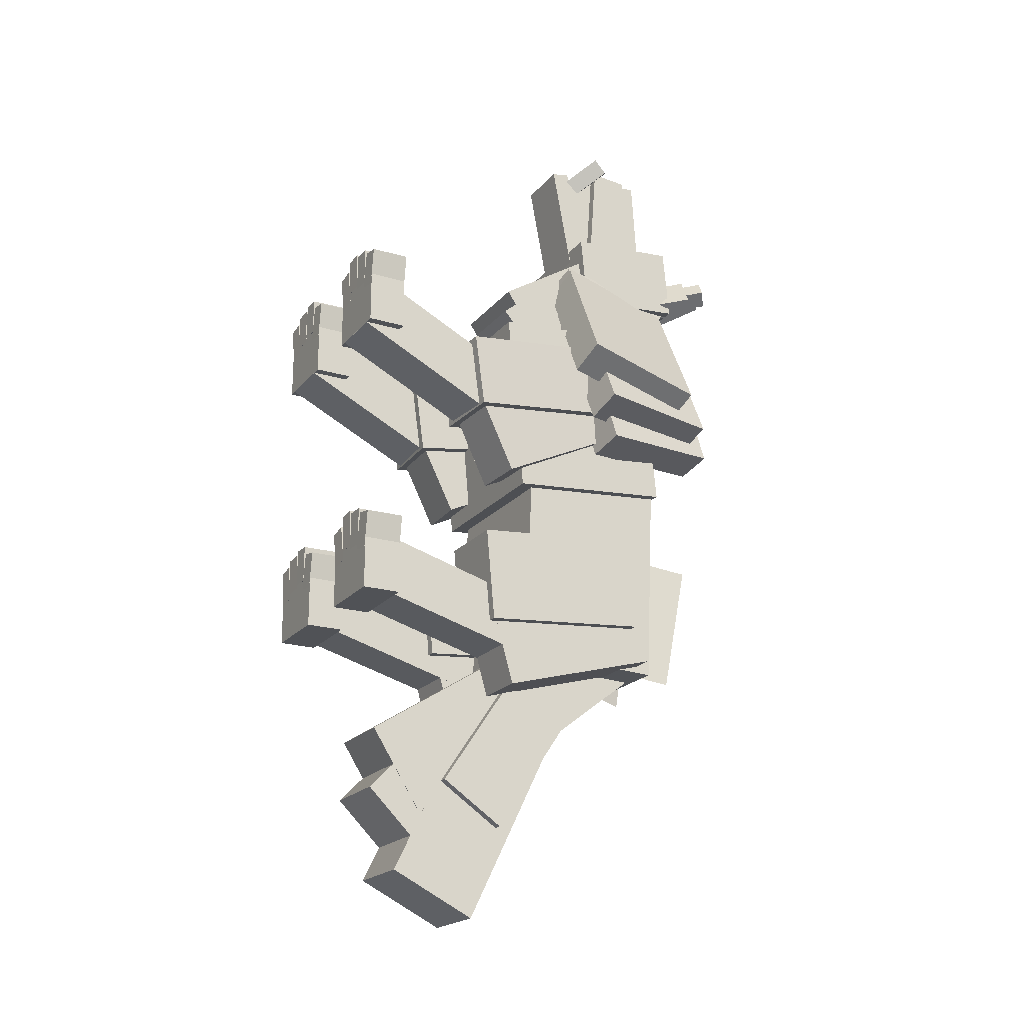
<metadata>
{"format":"obj","ext":"obj","renderer":"f3d","projection":"perspective","resolution":1024,"background":"white","views":[{"elev":-20.8,"azim":61.8,"up":"+Z"}]}
</metadata>
<code>
o Body
v -0.325 0.8974 0.1721
v 0.325 0.8974 0.1721
v 0.325 1.547 0.1425
v -0.325 1.547 0.1425
v 0.325 0.8567 -0.7207
v -0.325 0.8567 -0.7207
v -0.325 1.506 -0.7503
v 0.325 1.506 -0.7503
v -0.3656 0.7514 0.8715
v 0.3657 0.7514 0.8715
v 0.3657 1.48 0.938
v -0.3656 1.48 0.938
v 0.3657 0.8253 0.06238
v -0.3656 0.8253 0.06238
v -0.3656 1.554 0.1289
v 0.3657 1.554 0.1289
v -0.1717 1.433 -0.7084
v -0.1892 1.534 -0.149
v -0.2437 1.767 -0.1929
v -0.2262 1.666 -0.7523
v 0.1718 1.433 -0.7084
v 0.1893 1.534 -0.149
v 0.2438 1.767 -0.1929
v 0.2263 1.666 -0.7523
f 1 2 3 4
f 5 6 7 8
f 4 3 8 7
f 6 5 2 1
f 6 1 4 7
f 2 5 8 3
f 9 10 11 12
f 13 14 15 16
f 12 11 16 15
f 14 13 10 9
f 14 9 12 15
f 10 13 16 11
f 18 17 20 19
f 22 21 24 23
o Head
v -0.2031 1.275 1.416
v 0.2032 1.275 1.416
v 0.2032 1.731 1.242
v -0.2031 1.731 1.242
v 0.2032 1.043 0.8084
v -0.2031 1.043 0.8084
v -0.2031 1.499 0.6347
v 0.2032 1.499 0.6347
v -0.2437 1.228 1.485
v 0.2438 1.228 1.485
v 0.2438 1.713 1.53
v -0.2437 1.713 1.53
v 0.2438 1.257 1.162
v -0.2437 1.257 1.162
v -0.2437 1.743 1.206
v 0.2438 1.743 1.206
v -0.1625 1.365 1.953
v 0.1625 1.365 1.953
v 0.1625 1.527 1.941
v -0.1625 1.527 1.941
v 0.1625 1.328 1.467
v -0.1625 1.328 1.467
v -0.1625 1.49 1.455
v 0.1625 1.49 1.455
v -0.1218 1.447 1.941
v 0.1219 1.447 1.941
v 0.1219 1.609 1.951
v -0.1218 1.609 1.951
v 0.1219 1.477 1.455
v -0.1218 1.477 1.455
v -0.1218 1.639 1.465
v 0.1219 1.639 1.465
v -0.0414 1.289 1.918
v 0.1211 1.289 1.918
v 0.1211 1.37 1.912
v -0.0414 1.37 1.912
v 0.1211 1.259 1.513
v -0.0414 1.259 1.513
v -0.0414 1.34 1.507
v 0.1211 1.34 1.507
v -0.121 1.289 1.918
v 0.04148 1.289 1.918
v 0.04148 1.37 1.912
v -0.121 1.37 1.912
v 0.04148 1.259 1.513
v -0.121 1.259 1.513
v -0.121 1.34 1.507
v 0.04148 1.34 1.507
v 0.1511 1.693 1.376
v 0.2386 1.672 1.241
v 0.318 1.81 1.27
v 0.2305 1.832 1.406
v 0.1829 1.713 1.198
v 0.09531 1.734 1.333
v 0.1747 1.873 1.363
v 0.2623 1.851 1.228
v 0.2524 1.826 1.372
v 0.2961 1.816 1.304
v 0.3358 1.885 1.319
v 0.292 1.896 1.387
v 0.2404 1.857 1.262
v 0.1966 1.867 1.329
v 0.2363 1.937 1.344
v 0.2801 1.926 1.277
v 0.09196 1.689 1.29
v 0.1357 1.678 1.223
v 0.2955 1.845 1.3
v 0.2518 1.856 1.368
v 0.09276 1.736 1.186
v 0.04898 1.747 1.254
v 0.2088 1.914 1.331
v 0.2526 1.903 1.263
v -0.2386 1.672 1.241
v -0.151 1.693 1.376
v -0.2304 1.832 1.406
v -0.3179 1.81 1.27
v -0.09523 1.734 1.333
v -0.1828 1.713 1.198
v -0.2622 1.851 1.228
v -0.1746 1.873 1.363
v -0.2961 1.816 1.304
v -0.2523 1.826 1.372
v -0.292 1.896 1.387
v -0.3357 1.885 1.319
v -0.1965 1.867 1.329
v -0.2403 1.857 1.262
v -0.28 1.926 1.277
v -0.2362 1.937 1.344
v -0.1357 1.678 1.223
v -0.09188 1.689 1.29
v -0.2517 1.856 1.368
v -0.2955 1.845 1.3
v -0.04889 1.747 1.254
v -0.09268 1.736 1.186
v -0.2525 1.903 1.263
v -0.2087 1.914 1.331
v -0.1625 1.521 1.326
v 0.1625 1.521 1.326
v 0.1625 1.679 1.362
v -0.1625 1.679 1.362
v 0.1625 1.704 0.5342
v -0.1625 1.704 0.5342
v -0.1625 1.863 0.5708
v 0.1625 1.863 0.5708
v -0.1633 1.547 1.27
v 0.1617 1.547 1.27
v 0.1617 1.709 1.285
v -0.1633 1.709 1.285
v 0.1617 1.621 0.4611
v -0.1633 1.621 0.4611
v -0.1633 1.782 0.4759
v 0.1617 1.782 0.4759
v -0.1625 1.554 1.219
v 0.1625 1.554 1.219
v 0.1625 1.716 1.204
v -0.1625 1.716 1.204
v 0.1625 1.48 0.4097
v -0.1625 1.48 0.4097
v -0.1625 1.642 0.395
v 0.1625 1.642 0.395
v 0.1338 1.112 1.216
v 0.2687 1.144 1.3
v 0.2112 1.697 1.181
v 0.07635 1.665 1.096
v 0.6699 1.055 0.6955
v 0.535 1.023 0.6108
v 0.4776 1.576 0.4913
v 0.6124 1.608 0.5761
v 0.127 1.108 1.229
v 0.2728 1.137 1.294
v 0.172 1.696 1.268
v 0.02621 1.667 1.203
v 0.6348 1.165 0.4776
v 0.4891 1.135 0.412
v 0.3883 1.695 0.3862
v 0.534 1.724 0.4518
v 0.153 1.113 1.128
v 0.3069 1.139 1.173
v 0.2048 1.698 1.202
v 0.05093 1.672 1.157
v 0.5445 1.227 0.3162
v 0.3906 1.201 0.2709
v 0.2886 1.76 0.2997
v 0.4425 1.785 0.345
v -0.2686 1.144 1.3
v -0.1337 1.112 1.216
v -0.07626 1.665 1.096
v -0.2111 1.697 1.181
v -0.5349 1.023 0.6108
v -0.6698 1.055 0.6955
v -0.6123 1.608 0.5761
v -0.4775 1.576 0.4913
v -0.2727 1.137 1.294
v -0.1269 1.108 1.229
v -0.02612 1.667 1.203
v -0.1719 1.696 1.268
v -0.489 1.135 0.412
v -0.6347 1.165 0.4776
v -0.5339 1.724 0.4518
v -0.3882 1.695 0.3862
v -0.3068 1.139 1.173
v -0.1529 1.113 1.128
v -0.05085 1.672 1.157
v -0.2048 1.698 1.202
v -0.3905 1.201 0.2709
v -0.5444 1.227 0.3162
v -0.4424 1.785 0.345
v -0.2885 1.76 0.2997
v -0.2039 1.385 1.479
v 0.2024 1.385 1.479
v 0.2024 1.56 1.205
v -0.2039 1.56 1.205
v 0.2024 0.8378 1.128
v -0.2039 0.8378 1.128
v -0.2039 1.013 0.8544
v 0.2024 1.013 0.8544
v -0.2023 1.314 1.439
v 0.204 1.314 1.439
v 0.204 1.524 1.192
v -0.2023 1.524 1.192
v 0.204 0.8188 1.018
v -0.2023 0.8188 1.018
v -0.2023 1.03 0.7702
v 0.204 1.03 0.7702
v -0.2039 1.256 1.383
v 0.2024 1.256 1.383
v 0.2024 1.498 1.166
v -0.2039 1.498 1.166
v 0.2024 0.8228 0.8975
v -0.2039 0.8228 0.8975
v -0.2039 1.065 0.6811
v 0.2024 1.065 0.6811
f 25 26 27 28
f 29 30 31 32
f 28 27 32 31
f 30 29 26 25
f 30 25 28 31
f 26 29 32 27
f 33 34 35 36
f 37 38 39 40
f 36 35 40 39
f 38 37 34 33
f 38 33 36 39
f 34 37 40 35
f 41 42 43 44
f 45 46 47 48
f 44 43 48 47
f 46 45 42 41
f 46 41 44 47
f 42 45 48 43
f 49 50 51 52
f 53 54 55 56
f 52 51 56 55
f 54 53 50 49
f 54 49 52 55
f 50 53 56 51
f 57 58 59 60
f 61 62 63 64
f 60 59 64 63
f 62 61 58 57
f 62 57 60 63
f 58 61 64 59
f 65 66 67 68
f 69 70 71 72
f 68 67 72 71
f 70 69 66 65
f 70 65 68 71
f 66 69 72 67
f 73 74 75 76
f 77 78 79 80
f 76 75 80 79
f 78 77 74 73
f 78 73 76 79
f 74 77 80 75
f 81 82 83 84
f 85 86 87 88
f 84 83 88 87
f 86 85 82 81
f 86 81 84 87
f 82 85 88 83
f 89 90 91 92
f 93 94 95 96
f 92 91 96 95
f 94 93 90 89
f 94 89 92 95
f 90 93 96 91
f 97 98 99 100
f 101 102 103 104
f 100 99 104 103
f 102 101 98 97
f 102 97 100 103
f 98 101 104 99
f 105 106 107 108
f 109 110 111 112
f 108 107 112 111
f 110 109 106 105
f 110 105 108 111
f 106 109 112 107
f 113 114 115 116
f 117 118 119 120
f 116 115 120 119
f 118 117 114 113
f 118 113 116 119
f 114 117 120 115
f 121 122 123 124
f 125 126 127 128
f 124 123 128 127
f 126 125 122 121
f 126 121 124 127
f 122 125 128 123
f 129 130 131 132
f 133 134 135 136
f 132 131 136 135
f 134 133 130 129
f 134 129 132 135
f 130 133 136 131
f 137 138 139 140
f 141 142 143 144
f 140 139 144 143
f 142 141 138 137
f 142 137 140 143
f 138 141 144 139
f 145 146 147 148
f 149 150 151 152
f 148 147 152 151
f 150 149 146 145
f 150 145 148 151
f 146 149 152 147
f 153 154 155 156
f 157 158 159 160
f 156 155 160 159
f 158 157 154 153
f 158 153 156 159
f 154 157 160 155
f 161 162 163 164
f 165 166 167 168
f 164 163 168 167
f 166 165 162 161
f 166 161 164 167
f 162 165 168 163
f 169 170 171 172
f 173 174 175 176
f 172 171 176 175
f 174 173 170 169
f 174 169 172 175
f 170 173 176 171
f 177 178 179 180
f 181 182 183 184
f 180 179 184 183
f 182 181 178 177
f 182 177 180 183
f 178 181 184 179
f 185 186 187 188
f 189 190 191 192
f 188 187 192 191
f 190 189 186 185
f 190 185 188 191
f 186 189 192 187
f 193 194 195 196
f 197 198 199 200
f 196 195 200 199
f 198 197 194 193
f 198 193 196 199
f 194 197 200 195
f 201 202 203 204
f 205 206 207 208
f 204 203 208 207
f 206 205 202 201
f 206 201 204 207
f 202 205 208 203
f 209 210 211 212
f 213 214 215 216
f 212 211 216 215
f 214 213 210 209
f 214 209 212 215
f 210 213 216 211
o LegLeftBack
v 0.1463 0.5868 -0.2403
v 0.4713 0.5868 -0.2403
v 0.4713 1.315 -0.1737
v 0.1463 1.315 -0.1737
v 0.4713 0.6237 -0.6448
v 0.1463 0.6237 -0.6448
v 0.1463 1.352 -0.5783
v 0.4713 1.352 -0.5783
v 0.1869 0.1521 -0.3411
v 0.4307 0.1521 -0.3411
v 0.4307 0.8562 -0.5383
v 0.1869 0.8562 -0.5383
v 0.4307 0.08631 -0.5758
v 0.1869 0.08631 -0.5758
v 0.1869 0.7905 -0.773
v 0.4307 0.7905 -0.773
v 0.1463 0.002052 -0.3539
v 0.4713 0.002052 -0.3539
v 0.4713 0.1646 -0.3539
v 0.1463 0.1646 -0.3539
v 0.4713 0.002052 -0.5977
v 0.1463 0.002052 -0.5977
v 0.1463 0.1646 -0.5977
v 0.4713 0.1646 -0.5977
v 0.1253 -0.000446 -0.2599
v 0.2052 -0.000446 -0.2452
v 0.2048 0.162 -0.243
v 0.1249 0.162 -0.2577
v 0.2346 0.001823 -0.405
v 0.1547 0.001823 -0.4197
v 0.1543 0.1643 -0.4175
v 0.2342 0.1643 -0.4028
v 0.2203 -0.001014 -0.2039
v 0.3015 -0.001014 -0.2002
v 0.3014 0.1615 -0.1979
v 0.2202 0.1615 -0.2016
v 0.3089 0.001256 -0.3625
v 0.2277 0.001256 -0.3662
v 0.2276 0.1637 -0.3639
v 0.3088 0.1637 -0.3602
v 0.3154 -0.000786 -0.2164
v 0.3966 -0.000786 -0.2201
v 0.3967 0.1617 -0.2178
v 0.3155 0.1617 -0.2141
v 0.3892 0.001482 -0.3824
v 0.308 0.001482 -0.3787
v 0.3081 0.164 -0.3765
v 0.3893 0.164 -0.3802
v 0.4124 -0.000446 -0.2452
v 0.4923 -0.000446 -0.2599
v 0.4927 0.162 -0.2577
v 0.4128 0.162 -0.243
v 0.4629 0.001823 -0.4197
v 0.3829 0.001823 -0.405
v 0.3834 0.1643 -0.4028
v 0.4633 0.1643 -0.4175
v 0.1877 0.6249 -0.5247
v 0.4315 0.6249 -0.5247
v 0.4315 1.329 -0.3275
v 0.1877 1.329 -0.3275
v 0.4315 0.7345 -0.9159
v 0.1877 0.7345 -0.9159
v 0.1877 1.439 -0.7187
v 0.4315 1.439 -0.7187
f 217 218 219 220
f 221 222 223 224
f 220 219 224 223
f 222 221 218 217
f 222 217 220 223
f 218 221 224 219
f 225 226 227 228
f 229 230 231 232
f 228 227 232 231
f 230 229 226 225
f 230 225 228 231
f 226 229 232 227
f 233 234 235 236
f 237 238 239 240
f 236 235 240 239
f 238 237 234 233
f 238 233 236 239
f 234 237 240 235
f 241 242 243 244
f 245 246 247 248
f 244 243 248 247
f 246 245 242 241
f 246 241 244 247
f 242 245 248 243
f 249 250 251 252
f 253 254 255 256
f 252 251 256 255
f 254 253 250 249
f 254 249 252 255
f 250 253 256 251
f 257 258 259 260
f 261 262 263 264
f 260 259 264 263
f 262 261 258 257
f 262 257 260 263
f 258 261 264 259
f 265 266 267 268
f 269 270 271 272
f 268 267 272 271
f 270 269 266 265
f 270 265 268 271
f 266 269 272 267
f 273 274 275 276
f 277 278 279 280
f 276 275 280 279
f 278 277 274 273
f 278 273 276 279
f 274 277 280 275
o LegLeftFront
v 0.1438 0.5109 0.6973
v 0.4684 0.5256 0.6987
v 0.4389 1.169 0.7871
v 0.1142 1.154 0.7858
v 0.4678 0.5699 0.3767
v 0.1431 0.5551 0.3753
v 0.1135 1.198 0.4638
v 0.4382 1.213 0.4652
v 0.184 0.1019 0.8832
v 0.4277 0.102 0.8827
v 0.427 0.6858 0.5969
v 0.1833 0.6857 0.5974
v 0.4273 -0.00518 0.6638
v 0.1836 -0.005237 0.6643
v 0.1828 0.5786 0.3785
v 0.4266 0.5786 0.378
v 0.1434 -0.004271 0.9094
v 0.4684 -0.004195 0.9088
v 0.4684 0.1583 0.9088
v 0.1434 0.1582 0.9095
v 0.4679 -0.004163 0.665
v 0.1429 -0.00424 0.6657
v 0.1429 0.1583 0.6657
v 0.4679 0.1583 0.665
v 0.1226 -0.006787 1.003
v 0.2026 -0.00677 1.018
v 0.2021 0.1557 1.02
v 0.1222 0.1557 1.006
v 0.2317 -0.004473 0.8582
v 0.1517 -0.004491 0.8436
v 0.1513 0.158 0.8459
v 0.2312 0.158 0.8604
v 0.2177 -0.007338 1.059
v 0.2989 -0.00732 1.063
v 0.2988 0.1552 1.065
v 0.2176 0.1551 1.062
v 0.306 -0.005029 0.9006
v 0.2248 -0.005048 0.897
v 0.2247 0.1574 0.8993
v 0.3058 0.1575 0.9028
v 0.3128 -0.007087 1.047
v 0.394 -0.007068 1.043
v 0.394 0.1554 1.045
v 0.3129 0.1554 1.049
v 0.3862 -0.00478 0.8805
v 0.3051 -0.004799 0.8843
v 0.3051 0.1577 0.8866
v 0.3863 0.1577 0.8828
v 0.4097 -0.006721 1.018
v 0.4896 -0.0067 1.003
v 0.49 0.1558 1.005
v 0.4101 0.1558 1.02
v 0.4599 -0.004418 0.843
v 0.38 -0.004438 0.8579
v 0.3804 0.158 0.8601
v 0.4602 0.1581 0.8452
v 0.1824 0.5841 0.388
v 0.4259 0.5952 0.389
v 0.4017 1.105 0.6391
v 0.1582 1.094 0.6381
v 0.4206 0.738 0.09711
v 0.1771 0.727 0.0961
v 0.1529 1.237 0.3462
v 0.3964 1.248 0.3472
f 281 282 283 284
f 285 286 287 288
f 284 283 288 287
f 286 285 282 281
f 286 281 284 287
f 282 285 288 283
f 289 290 291 292
f 293 294 295 296
f 292 291 296 295
f 294 293 290 289
f 294 289 292 295
f 290 293 296 291
f 297 298 299 300
f 301 302 303 304
f 300 299 304 303
f 302 301 298 297
f 302 297 300 303
f 298 301 304 299
f 305 306 307 308
f 309 310 311 312
f 308 307 312 311
f 310 309 306 305
f 310 305 308 311
f 306 309 312 307
f 313 314 315 316
f 317 318 319 320
f 316 315 320 319
f 318 317 314 313
f 318 313 316 319
f 314 317 320 315
f 321 322 323 324
f 325 326 327 328
f 324 323 328 327
f 326 325 322 321
f 326 321 324 327
f 322 325 328 323
f 329 330 331 332
f 333 334 335 336
f 332 331 336 335
f 334 333 330 329
f 334 329 332 335
f 330 333 336 331
f 337 338 339 340
f 341 342 343 344
f 340 339 344 343
f 342 341 338 337
f 342 337 340 343
f 338 341 344 339
o LegRightBack
v -0.4712 0.5868 -0.2403
v -0.1462 0.5868 -0.2403
v -0.1462 1.315 -0.1737
v -0.4712 1.315 -0.1737
v -0.1462 0.6237 -0.6448
v -0.4712 0.6237 -0.6448
v -0.4712 1.352 -0.5783
v -0.1462 1.352 -0.5783
v -0.4306 0.1521 -0.3411
v -0.1868 0.1521 -0.3411
v -0.1868 0.8562 -0.5383
v -0.4306 0.8562 -0.5383
v -0.1868 0.08631 -0.5758
v -0.4306 0.08631 -0.5758
v -0.4306 0.7905 -0.773
v -0.1868 0.7905 -0.773
v -0.4712 0.002052 -0.3539
v -0.1462 0.002052 -0.3539
v -0.1462 0.1646 -0.3539
v -0.4712 0.1646 -0.3539
v -0.1462 0.002052 -0.5977
v -0.4712 0.002052 -0.5977
v -0.4712 0.1646 -0.5977
v -0.1462 0.1646 -0.5977
v -0.4922 -0.000446 -0.2599
v -0.4123 -0.000446 -0.2452
v -0.4127 0.162 -0.243
v -0.4926 0.162 -0.2577
v -0.3829 0.001823 -0.405
v -0.4628 0.001823 -0.4197
v -0.4632 0.1643 -0.4175
v -0.3833 0.1643 -0.4028
v -0.3965 -0.000786 -0.2201
v -0.3153 -0.000786 -0.2164
v -0.3154 0.1617 -0.2141
v -0.3966 0.1617 -0.2178
v -0.3079 0.001482 -0.3787
v -0.3891 0.001482 -0.3824
v -0.3892 0.164 -0.3802
v -0.308 0.164 -0.3765
v -0.3014 -0.001014 -0.2002
v -0.2202 -0.001014 -0.2039
v -0.2201 0.1615 -0.2016
v -0.3013 0.1615 -0.1979
v -0.2276 0.001256 -0.3662
v -0.3088 0.001256 -0.3625
v -0.3087 0.1637 -0.3602
v -0.2275 0.1637 -0.3639
v -0.2051 -0.000446 -0.2452
v -0.1252 -0.000446 -0.2599
v -0.1248 0.162 -0.2577
v -0.2047 0.162 -0.243
v -0.1546 0.001823 -0.4197
v -0.2346 0.001823 -0.405
v -0.2341 0.1643 -0.4028
v -0.1542 0.1643 -0.4175
v -0.4314 0.6249 -0.5247
v -0.1876 0.6249 -0.5247
v -0.1876 1.329 -0.3275
v -0.4314 1.329 -0.3275
v -0.1876 0.7345 -0.9159
v -0.4314 0.7345 -0.9159
v -0.4314 1.439 -0.7187
v -0.1876 1.439 -0.7187
f 345 346 347 348
f 349 350 351 352
f 348 347 352 351
f 350 349 346 345
f 350 345 348 351
f 346 349 352 347
f 353 354 355 356
f 357 358 359 360
f 356 355 360 359
f 358 357 354 353
f 358 353 356 359
f 354 357 360 355
f 361 362 363 364
f 365 366 367 368
f 364 363 368 367
f 366 365 362 361
f 366 361 364 367
f 362 365 368 363
f 369 370 371 372
f 373 374 375 376
f 372 371 376 375
f 374 373 370 369
f 374 369 372 375
f 370 373 376 371
f 377 378 379 380
f 381 382 383 384
f 380 379 384 383
f 382 381 378 377
f 382 377 380 383
f 378 381 384 379
f 385 386 387 388
f 389 390 391 392
f 388 387 392 391
f 390 389 386 385
f 390 385 388 391
f 386 389 392 387
f 393 394 395 396
f 397 398 399 400
f 396 395 400 399
f 398 397 394 393
f 398 393 396 399
f 394 397 400 395
f 401 402 403 404
f 405 406 407 408
f 404 403 408 407
f 406 405 402 401
f 406 401 404 407
f 402 405 408 403
o LegRightFront
v -0.4684 0.5256 0.6987
v -0.1437 0.5109 0.6973
v -0.1141 1.154 0.7858
v -0.4388 1.169 0.7871
v -0.143 0.5551 0.3753
v -0.4677 0.5699 0.3767
v -0.4381 1.213 0.4652
v -0.1135 1.198 0.4638
v -0.4276 0.102 0.8827
v -0.1839 0.1019 0.8832
v -0.1832 0.6857 0.5974
v -0.4269 0.6858 0.5969
v -0.1835 -0.005237 0.6643
v -0.4272 -0.00518 0.6638
v -0.4265 0.5786 0.378
v -0.1827 0.5786 0.3785
v -0.4683 -0.004195 0.9088
v -0.1433 -0.004271 0.9094
v -0.1433 0.1582 0.9095
v -0.4683 0.1583 0.9088
v -0.1428 -0.00424 0.6657
v -0.4678 -0.004163 0.665
v -0.4678 0.1583 0.665
v -0.1428 0.1583 0.6657
v -0.4895 -0.0067 1.003
v -0.4096 -0.006721 1.018
v -0.41 0.1558 1.02
v -0.4899 0.1558 1.005
v -0.3799 -0.004438 0.8579
v -0.4598 -0.004418 0.843
v -0.4602 0.1581 0.8452
v -0.3803 0.158 0.8601
v -0.3939 -0.007068 1.043
v -0.3127 -0.007087 1.047
v -0.3128 0.1554 1.049
v -0.394 0.1554 1.045
v -0.305 -0.004799 0.8843
v -0.3862 -0.00478 0.8805
v -0.3862 0.1577 0.8828
v -0.3051 0.1577 0.8866
v -0.2988 -0.00732 1.063
v -0.2177 -0.007338 1.059
v -0.2175 0.1551 1.062
v -0.2987 0.1552 1.065
v -0.2247 -0.005048 0.897
v -0.3059 -0.005029 0.9006
v -0.3058 0.1575 0.9028
v -0.2246 0.1574 0.8993
v -0.2025 -0.00677 1.018
v -0.1226 -0.006787 1.003
v -0.1221 0.1557 1.006
v -0.2021 0.1557 1.02
v -0.1517 -0.004491 0.8436
v -0.2316 -0.004473 0.8582
v -0.2311 0.158 0.8604
v -0.1512 0.158 0.8459
v -0.4258 0.5952 0.389
v -0.1823 0.5841 0.388
v -0.1581 1.094 0.6381
v -0.4016 1.105 0.6391
v -0.177 0.727 0.0961
v -0.4205 0.738 0.09711
v -0.3963 1.248 0.3472
v -0.1528 1.237 0.3462
f 409 410 411 412
f 413 414 415 416
f 412 411 416 415
f 414 413 410 409
f 414 409 412 415
f 410 413 416 411
f 417 418 419 420
f 421 422 423 424
f 420 419 424 423
f 422 421 418 417
f 422 417 420 423
f 418 421 424 419
f 425 426 427 428
f 429 430 431 432
f 428 427 432 431
f 430 429 426 425
f 430 425 428 431
f 426 429 432 427
f 433 434 435 436
f 437 438 439 440
f 436 435 440 439
f 438 437 434 433
f 438 433 436 439
f 434 437 440 435
f 441 442 443 444
f 445 446 447 448
f 444 443 448 447
f 446 445 442 441
f 446 441 444 447
f 442 445 448 443
f 449 450 451 452
f 453 454 455 456
f 452 451 456 455
f 454 453 450 449
f 454 449 452 455
f 450 453 456 451
f 457 458 459 460
f 461 462 463 464
f 460 459 464 463
f 462 461 458 457
f 462 457 460 463
f 458 461 464 459
f 465 466 467 468
f 469 470 471 472
f 468 467 472 471
f 470 469 466 465
f 470 465 468 471
f 466 469 472 467
o Tail
v -0.1625 1.295 -0.4817
v 0.1625 1.295 -0.4817
v 0.1625 1.494 -0.7385
v -0.1625 1.494 -0.7385
v 0.1625 0.8457 -0.8305
v -0.1625 0.8457 -0.8305
v -0.1625 1.045 -1.087
v 0.1625 1.045 -1.087
v -0.2031 0.8426 -0.8432
v 0.2032 0.8426 -0.8432
v 0.2032 1.112 -1.025
v -0.2031 1.112 -1.025
v 0.2032 0.5252 -1.315
v -0.2031 0.5252 -1.315
v -0.2031 0.7949 -1.497
v 0.2032 0.7949 -1.497
v -0.1625 0.7407 -0.8414
v 0.1625 0.7407 -0.8414
v 0.1625 1.106 -1.02
v -0.1625 1.106 -1.02
v 0.1625 0.3119 -1.717
v -0.1625 0.3119 -1.717
v -0.1625 0.6768 -1.896
v 0.1625 0.6768 -1.896
v -0.1633 0.8718 -0.678
v 0.1617 0.8718 -0.678
v 0.1617 1.162 -0.962
v -0.1633 1.162 -0.962
v 0.1617 0.1903 -1.375
v -0.1633 0.1903 -1.375
v -0.1633 0.4808 -1.659
v 0.1617 0.4808 -1.659
v -0.1616 1.024 -0.5903
v 0.1634 1.024 -0.5903
v 0.1634 1.242 -0.9325
v -0.1616 1.242 -0.9325
v 0.1634 0.2022 -1.116
v -0.1616 0.2022 -1.116
v -0.1616 0.4211 -1.458
v 0.1634 0.4211 -1.458
f 473 474 475 476
f 477 478 479 480
f 476 475 480 479
f 478 477 474 473
f 478 473 476 479
f 474 477 480 475
f 481 482 483 484
f 485 486 487 488
f 484 483 488 487
f 486 485 482 481
f 486 481 484 487
f 482 485 488 483
f 489 490 491 492
f 493 494 495 496
f 492 491 496 495
f 494 493 490 489
f 494 489 492 495
f 490 493 496 491
f 497 498 499 500
f 501 502 503 504
f 500 499 504 503
f 502 501 498 497
f 502 497 500 503
f 498 501 504 499
f 505 506 507 508
f 509 510 511 512
f 508 507 512 511
f 510 509 506 505
f 510 505 508 511
f 506 509 512 507
o Mouth
v -0.1218 1.143 1.917
v 0.1219 1.143 1.917
v 0.1219 1.223 1.931
v -0.1218 1.223 1.931
v 0.1219 1.246 1.357
v -0.1218 1.246 1.357
v -0.1218 1.326 1.372
v 0.1219 1.326 1.372
v -0.1218 1.23 1.891
v 0.1219 1.23 1.891
v 0.1219 1.31 1.906
v -0.1218 1.31 1.906
v 0.1219 1.304 1.492
v -0.1218 1.304 1.492
v -0.1218 1.383 1.507
v 0.1219 1.383 1.507
v 0.02272 1.212 1.892
v 0.09202 1.183 1.861
v 0.219 1.336 2.002
v 0.1497 1.364 2.033
v 0.08912 1.239 1.802
v 0.01982 1.268 1.833
v 0.1468 1.421 1.974
v 0.2161 1.392 1.943
v -0.09193 1.183 1.861
v -0.02263 1.212 1.892
v -0.1496 1.364 2.033
v -0.2189 1.336 2.002
v -0.01974 1.268 1.833
v -0.08904 1.239 1.802
v -0.216 1.392 1.943
v -0.1467 1.421 1.974
f 513 514 515 516
f 517 518 519 520
f 516 515 520 519
f 518 517 514 513
f 518 513 516 519
f 514 517 520 515
f 521 522 523 524
f 525 526 527 528
f 524 523 528 527
f 526 525 522 521
f 526 521 524 527
f 522 525 528 523
f 529 530 531 532
f 533 534 535 536
f 532 531 536 535
f 534 533 530 529
f 534 529 532 535
f 530 533 536 531
f 537 538 539 540
f 541 542 543 544
f 540 539 544 543
f 542 541 538 537
f 542 537 540 543
f 538 541 544 539

</code>
